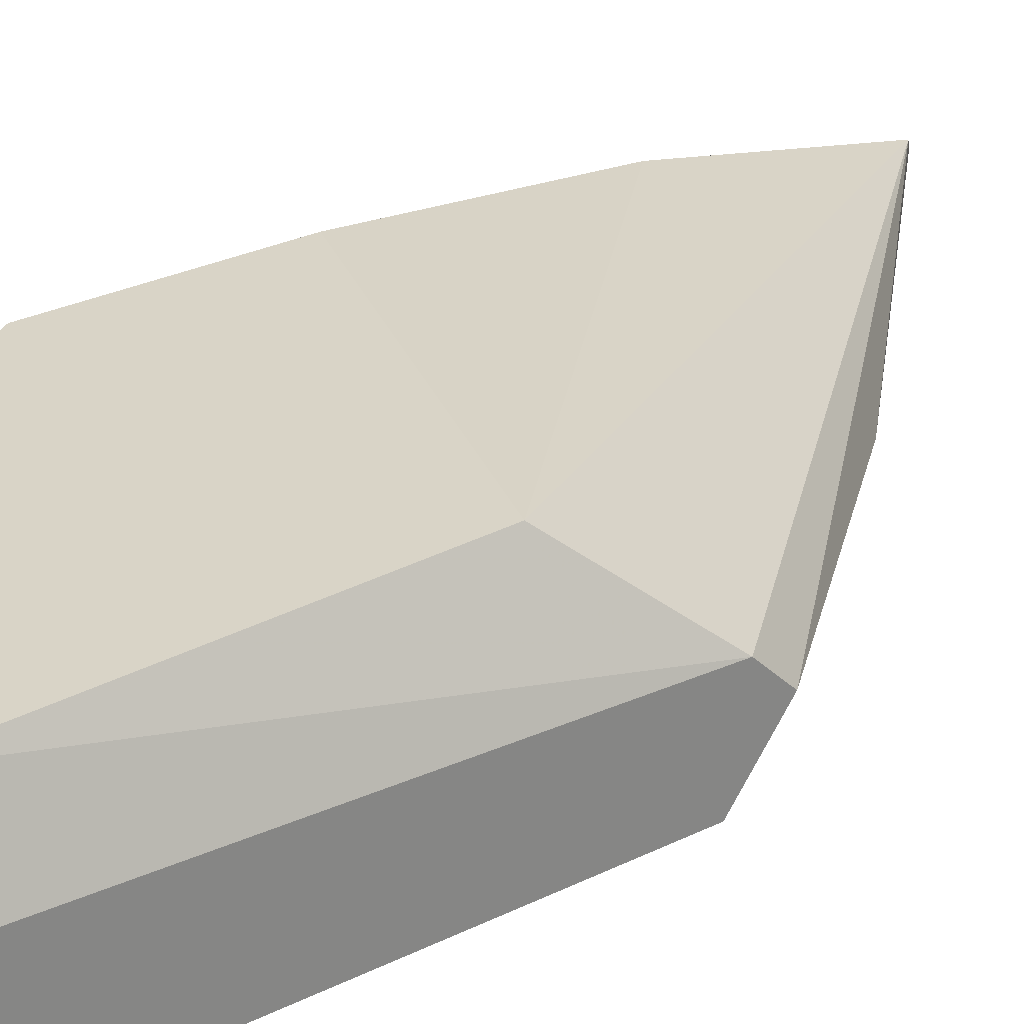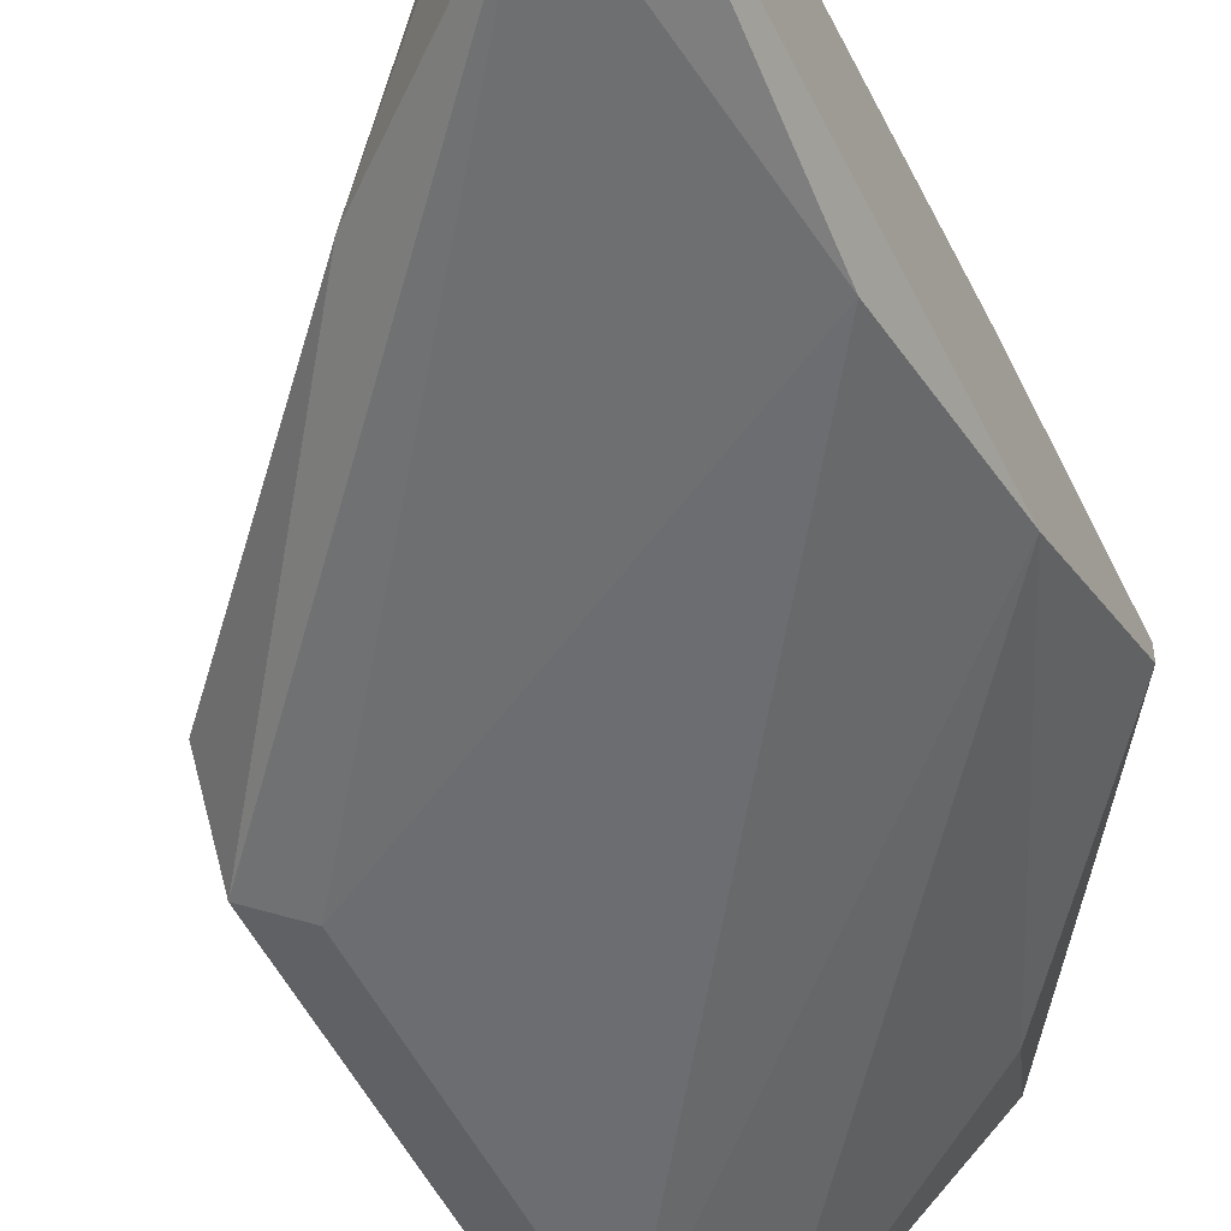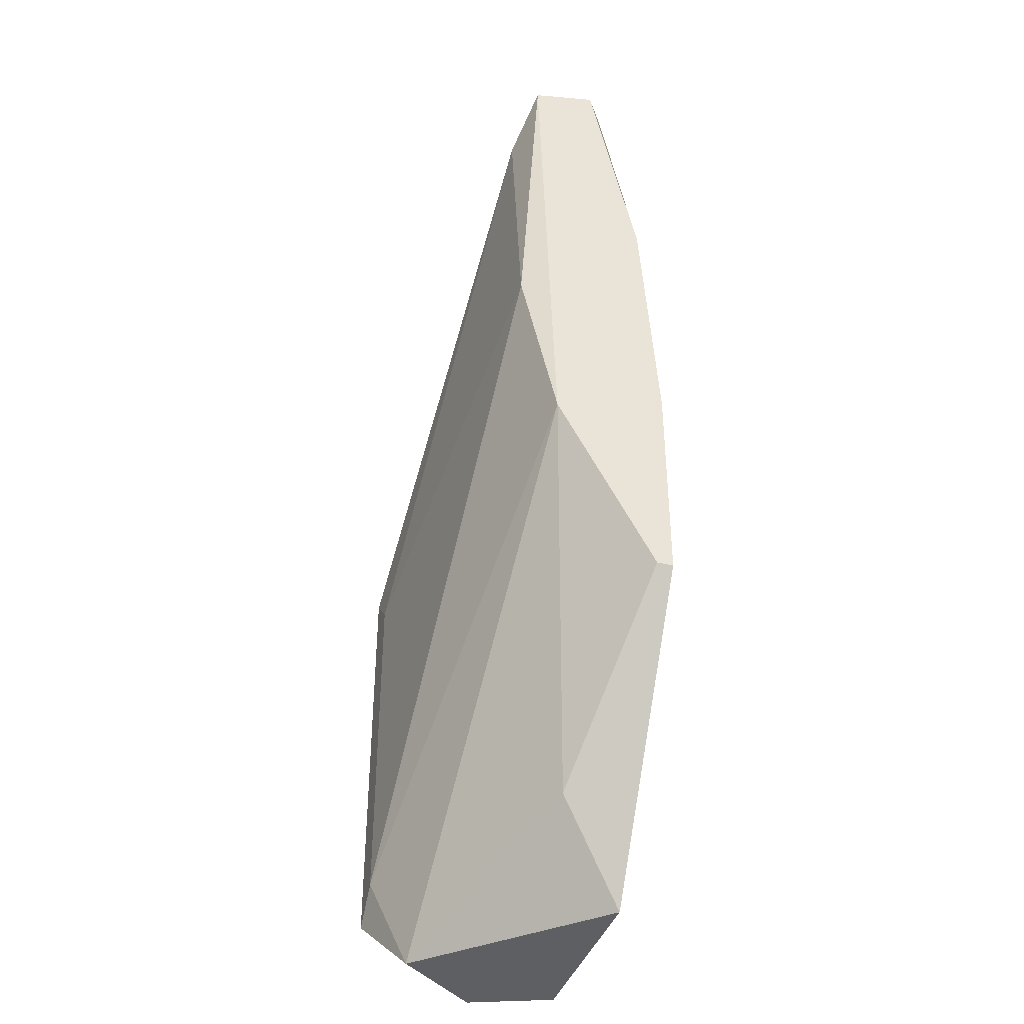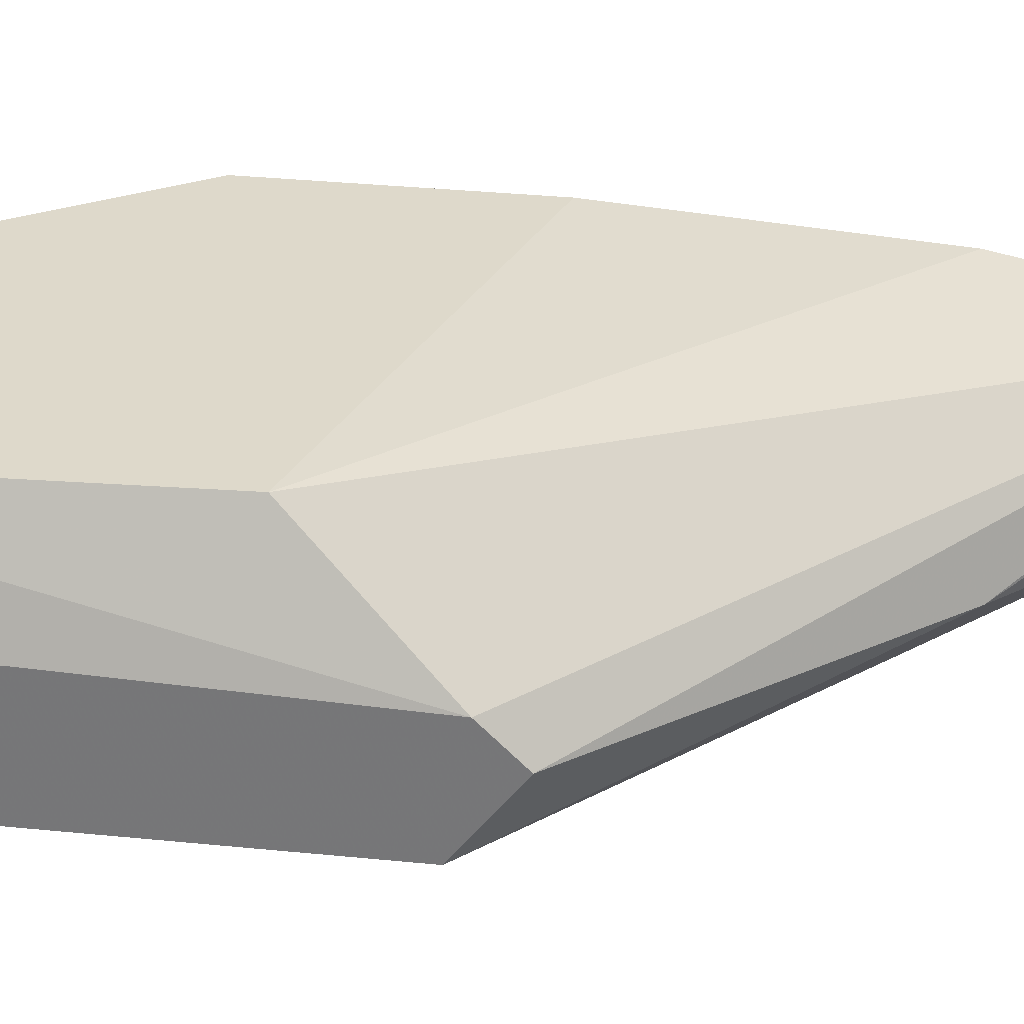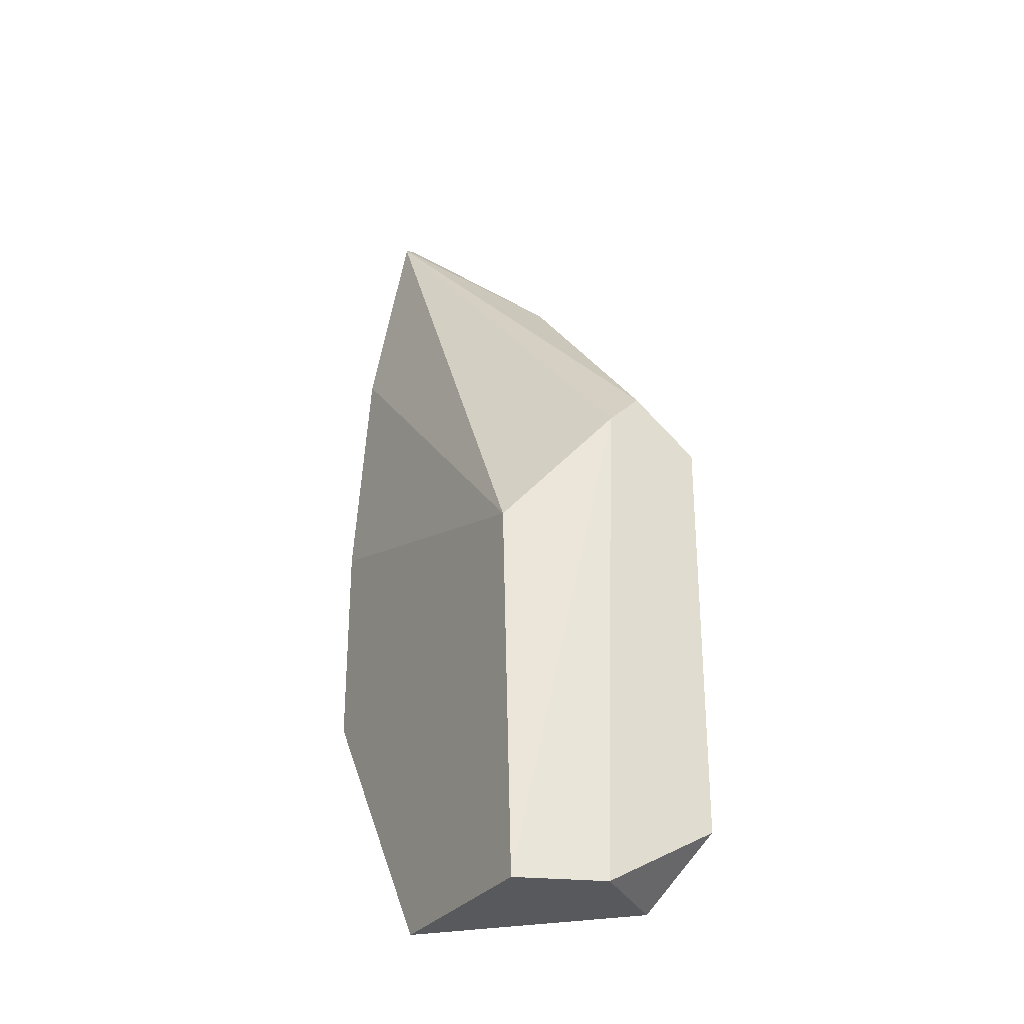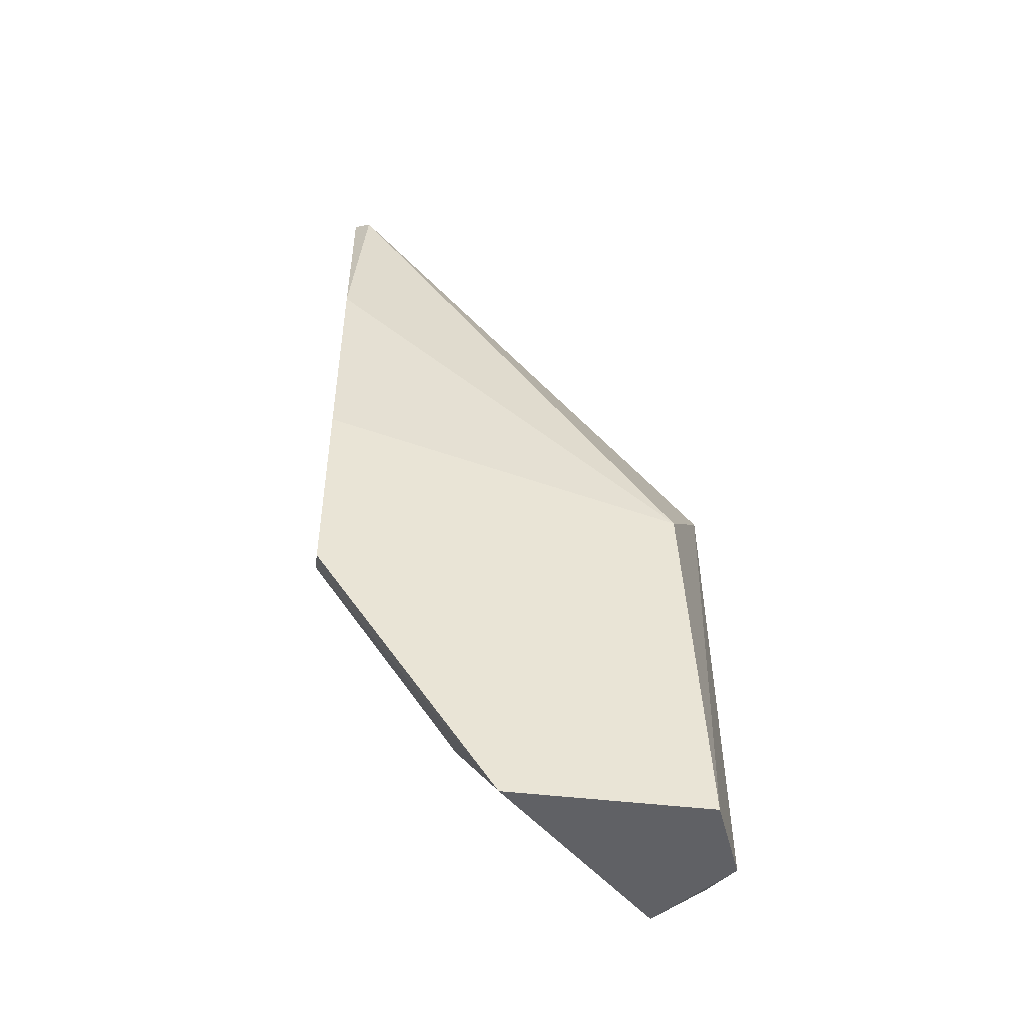
<metadata>
{"format":"obj","ext":"obj","renderer":"f3d","projection":"perspective","resolution":1024,"background":"white","views":[{"elev":28.7,"azim":53.7,"up":"+Z"},{"elev":-50.3,"azim":-155.1,"up":"+Z"},{"elev":-39.7,"azim":-107.5,"up":"+Y"},{"elev":31.8,"azim":98.2,"up":"+Z"},{"elev":-29.7,"azim":60.5,"up":"+Y"},{"elev":-48.7,"azim":-7.4,"up":"+Y"}]}
</metadata>
<code>
v -0.0484 0.03401 0.01151
v -0.06109 0.02849 0.01758
v -0.06109 0.02849 0.01813
v -0.06109 0.05167 0.01593
v -0.04895 0.0318 0.01813
v -0.04951 0.01911 0.01262
v -0.06054 0.04062 0.01317
v -0.0484 0.01911 0.01813
v -0.0473 0.03676 0.01372
v -0.0473 0.02131 0.01151
v -0.05944 0.04946 0.01317
v -0.05502 0.01911 0.01813
v -0.06109 0.04394 0.01758
v -0.06109 0.03456 0.01427
v -0.06054 0.05111 0.01648
v -0.05613 0.02242 0.01593
v -0.0473 0.03511 0.01151
v -0.0473 0.01911 0.01537
v -0.0473 0.03566 0.01482
v -0.06109 0.05111 0.01372
v -0.0484 0.02242 0.01151
v -0.06109 0.03566 0.01813
v -0.05392 0.04449 0.01372
f 7 1 21
f 15 5 19
f 8 18 19
f 18 9 19
f 11 7 20
f 4 11 20
f 14 4 20
f 7 14 20
f 1 10 21
f 4 15 23
f 6 14 21
f 14 7 21
f 3 5 22
f 13 3 22
f 5 13 22
f 11 4 23
f 9 15 19
f 15 9 23
f 9 17 23
f 10 6 21
f 5 8 19
f 1 11 17
f 6 10 18
f 17 11 23
f 2 3 4
f 5 3 8
f 10 9 18
f 3 2 12
f 8 3 12
f 6 8 12
f 4 3 13
f 2 4 14
f 1 7 11
f 13 5 15
f 12 2 16
f 6 12 16
f 2 14 16
f 14 6 16
f 10 1 17
f 9 10 17
f 8 6 18
f 4 13 15

</code>
